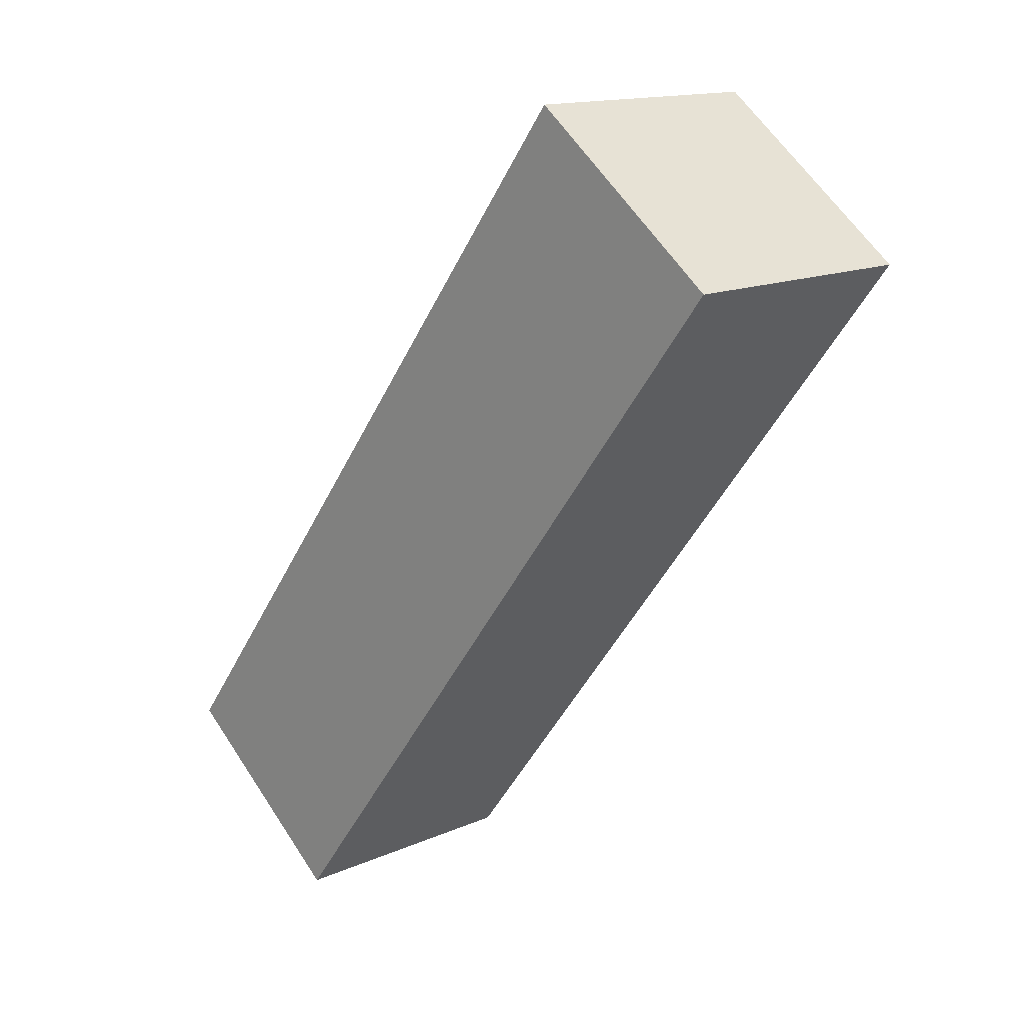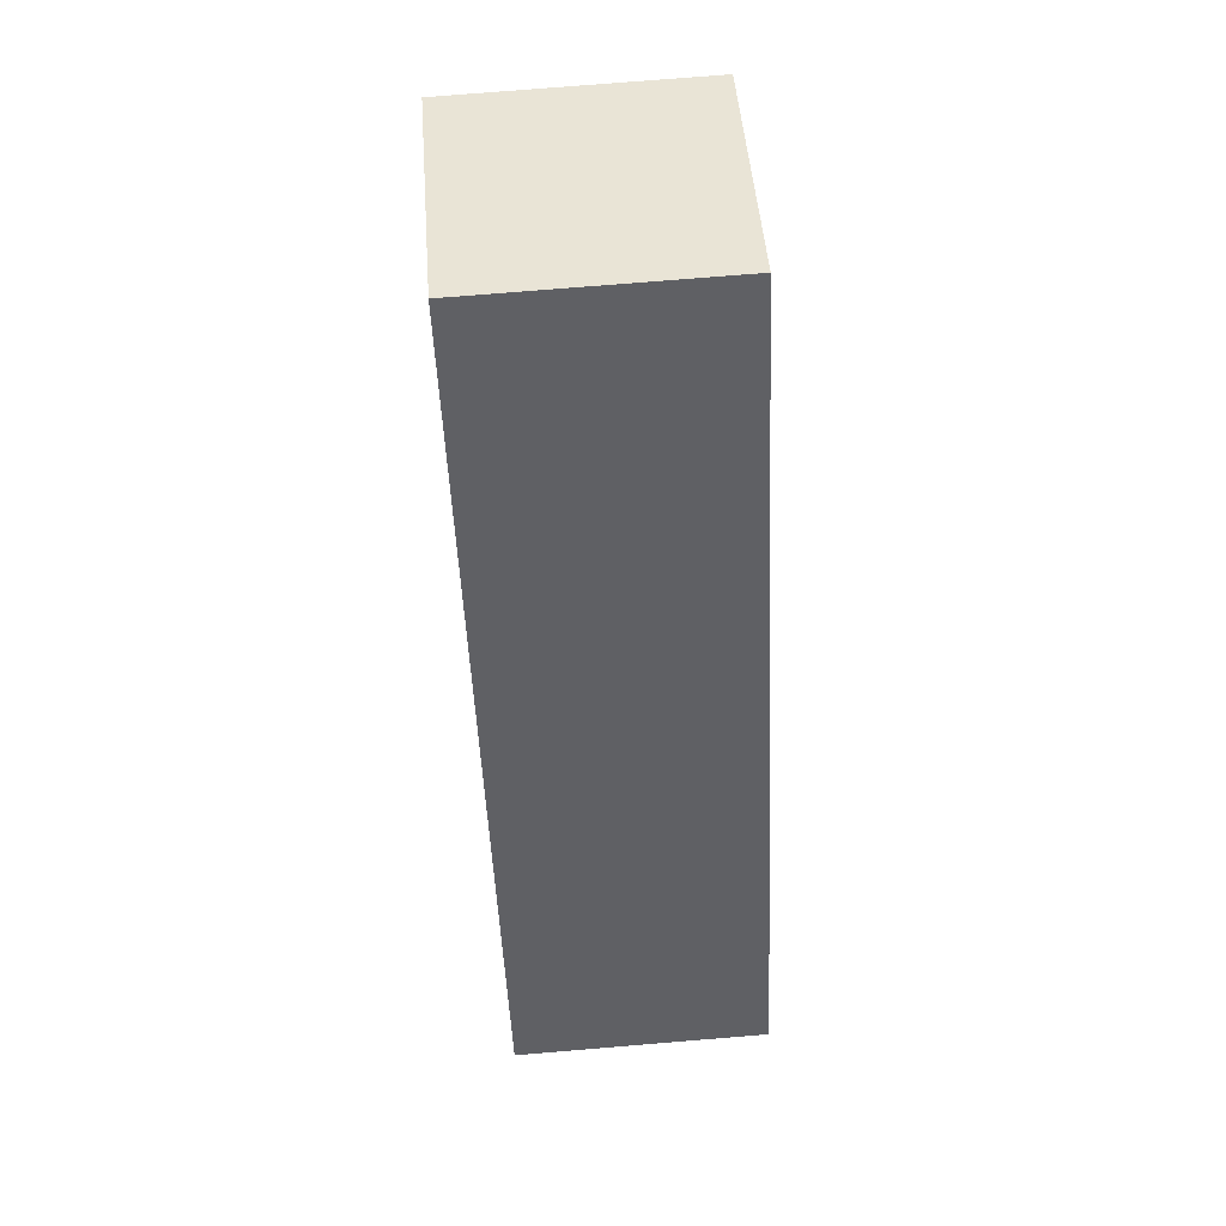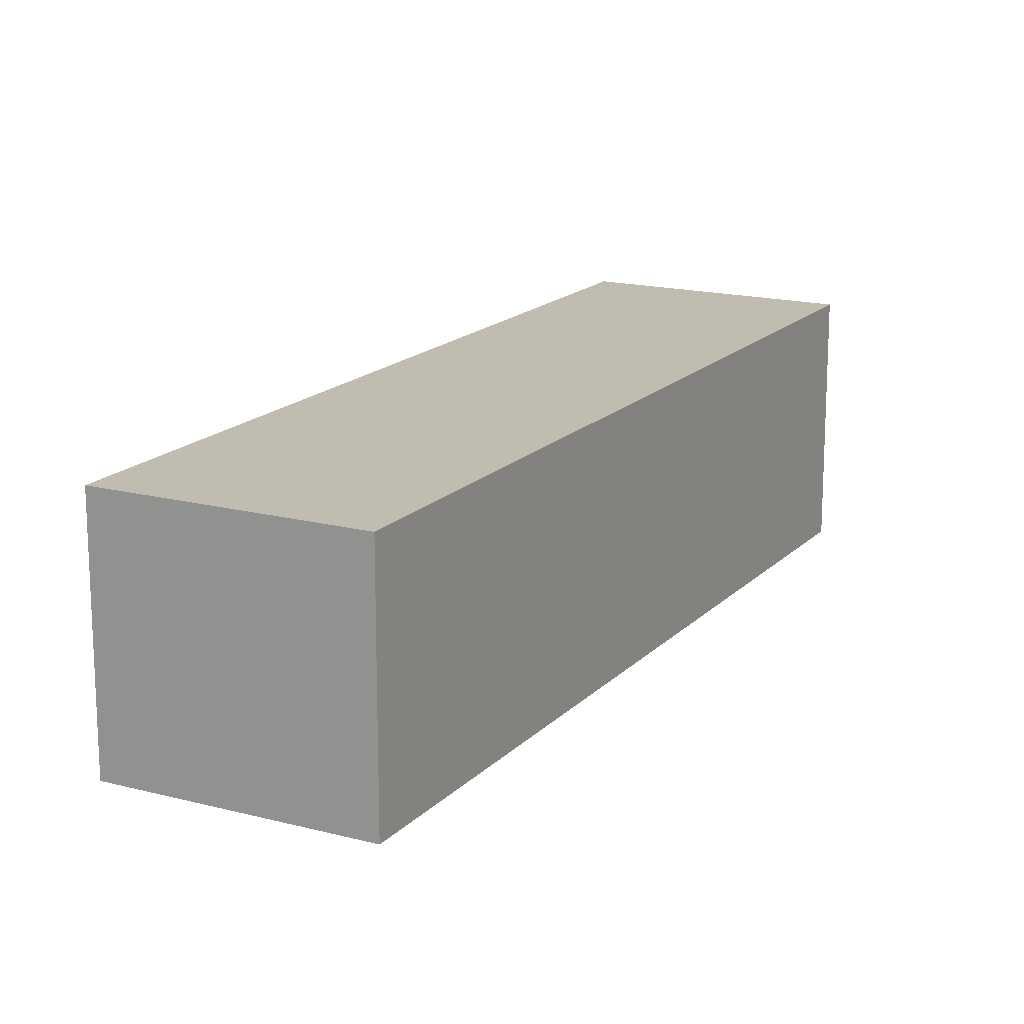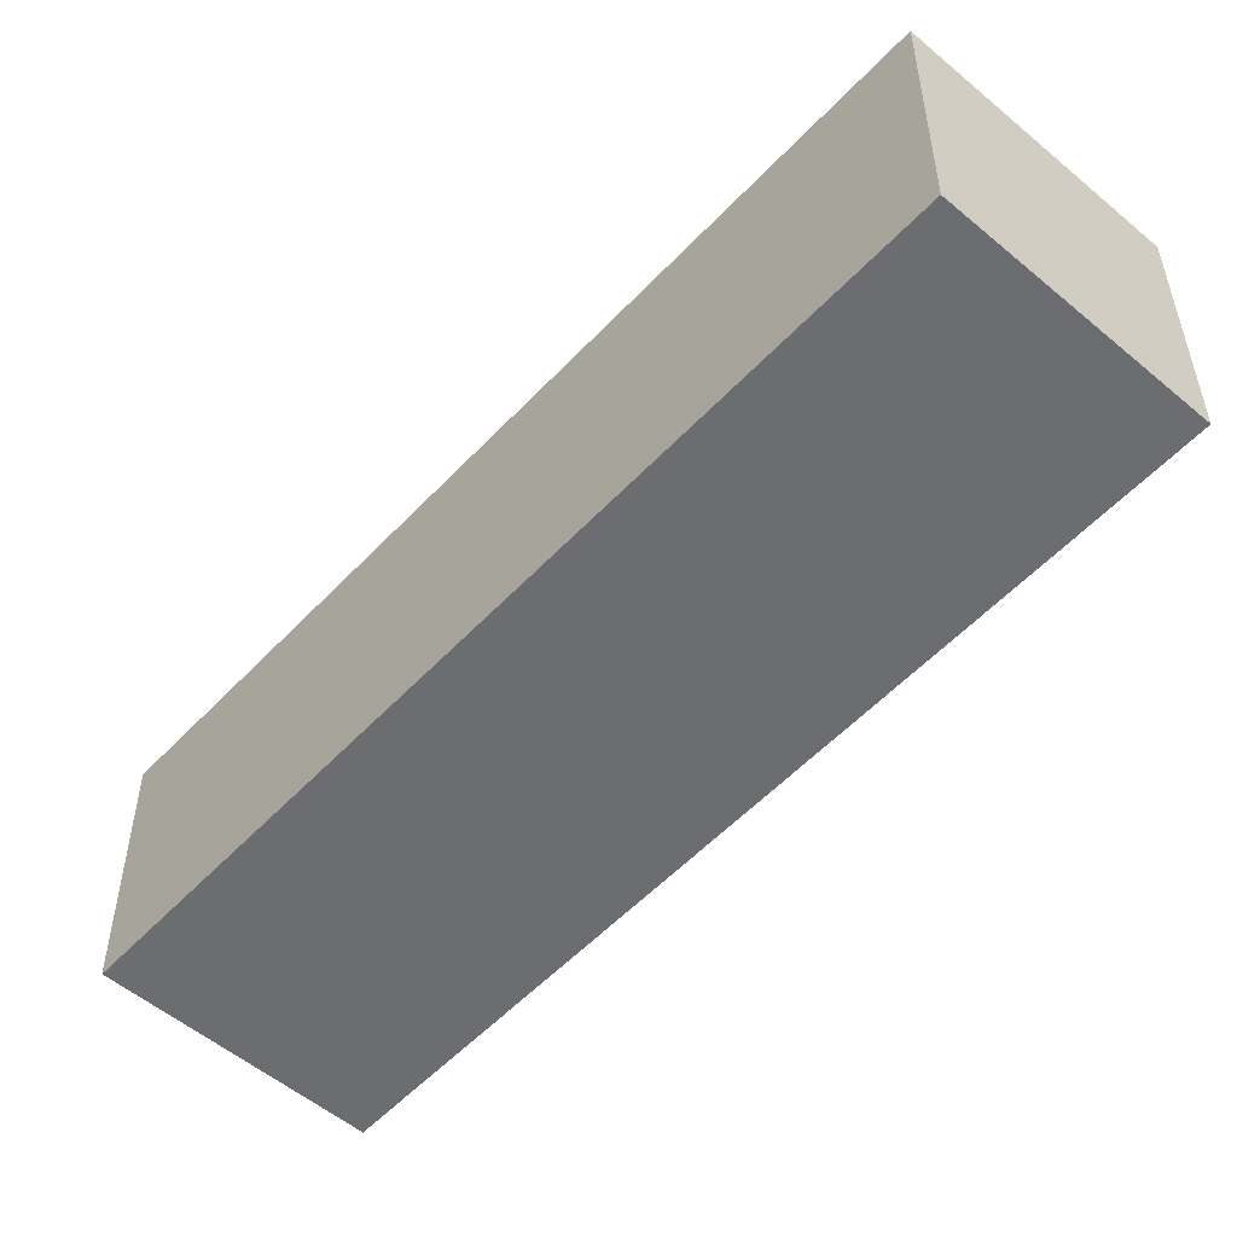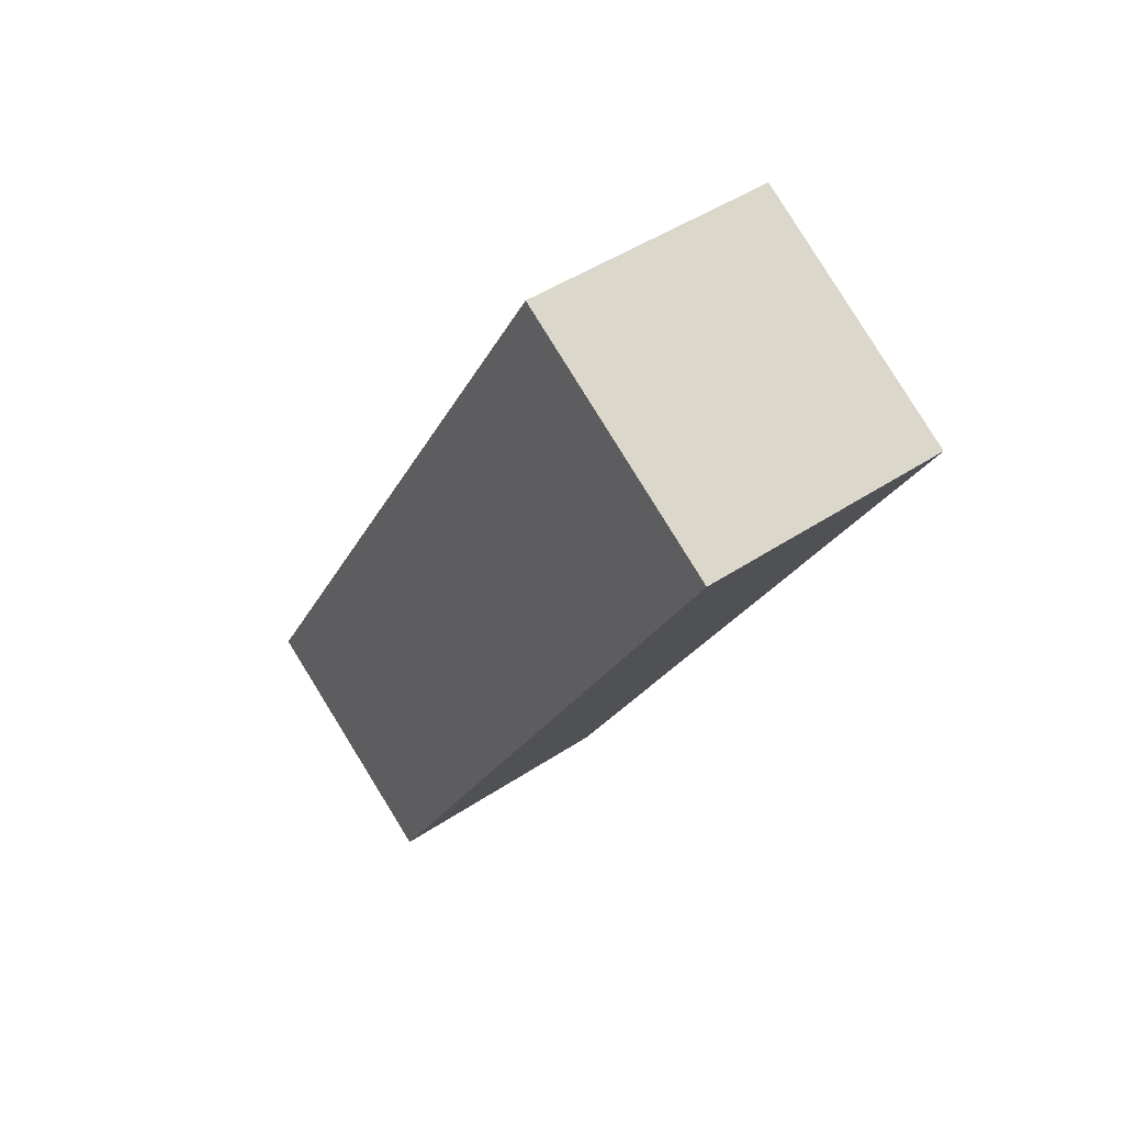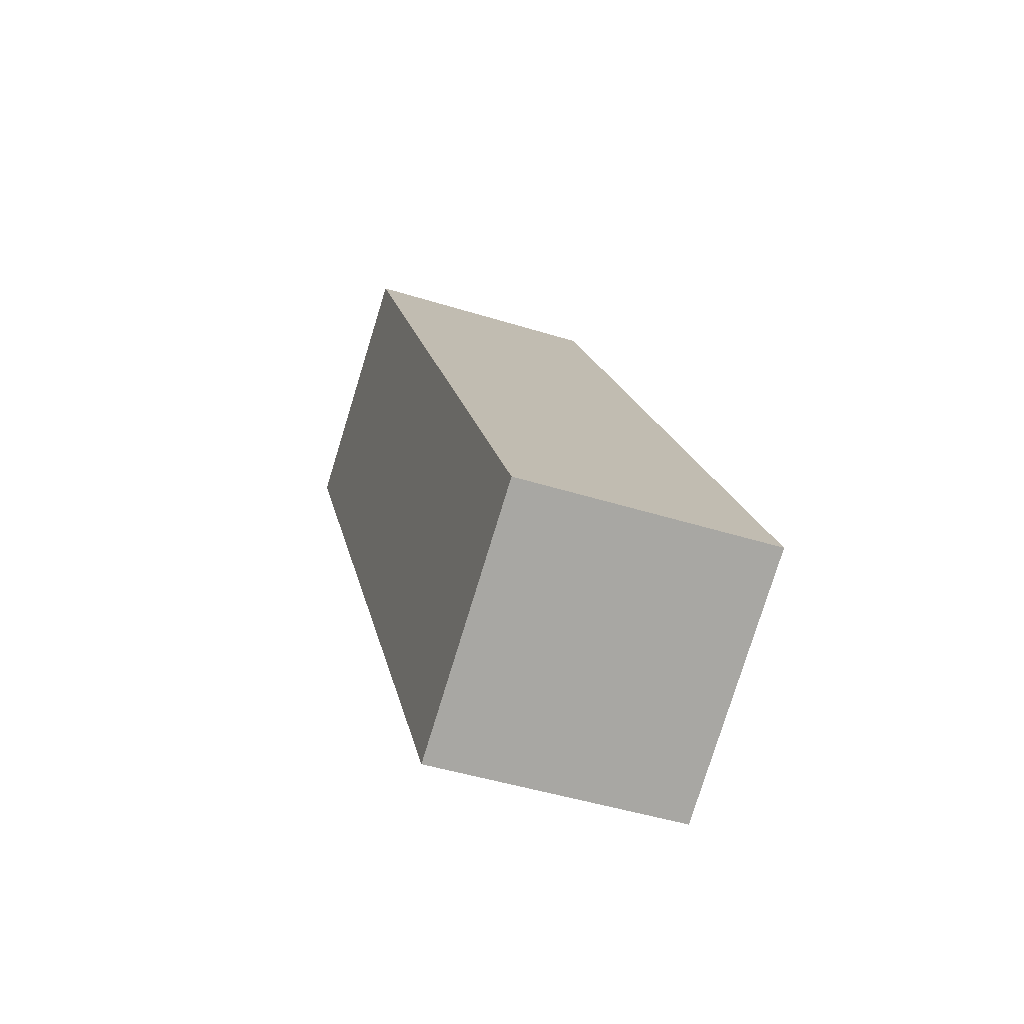
<metadata>
{"format":"obj","ext":"obj","renderer":"f3d","projection":"perspective","resolution":1024,"background":"white","views":[{"elev":61.3,"azim":-33.1,"up":"+Y"},{"elev":74.3,"azim":-94.7,"up":"+Y"},{"elev":16.6,"azim":-1.9,"up":"+Z"},{"elev":-54.0,"azim":-71.9,"up":"+Z"},{"elev":45.9,"azim":52.6,"up":"+Y"},{"elev":-45.7,"azim":-109.8,"up":"+Y"}]}
</metadata>
<code>
g d_1_r
v -0.07416 0.04455 -0.0589
v -0.07416 0.04455 0.02523
v 0.003006 -3.368e-09 0.02523
v 0.003006 -9.537e-09 -0.0589
v 0.08159 0.3143 -0.0589
v -0.07416 0.04455 -0.0589
v 0.003006 -9.537e-09 -0.0589
v 0.1588 0.2698 -0.0589
v 0.1588 0.2698 -0.0589
v 0.003006 -9.537e-09 -0.0589
v 0.003006 -3.368e-09 0.02523
v 0.1588 0.2698 0.02523
v 0.1588 0.2698 0.02523
v 0.003006 -3.368e-09 0.02523
v -0.07416 0.04455 0.02523
v 0.08159 0.3143 0.02523
v 0.08159 0.3143 0.02523
v -0.07416 0.04455 0.02523
v -0.07416 0.04455 -0.0589
v 0.08159 0.3143 -0.0589
v 0.08159 0.3143 -0.0589
v 0.1588 0.2698 -0.0589
v 0.1588 0.2698 0.02523
v 0.08159 0.3143 0.02523
g d_1_r_0
f 3 2 1
f 4 3 1
f 7 6 5
f 8 7 5
f 11 10 9
f 12 11 9
f 15 14 13
f 16 15 13
f 19 18 17
f 20 19 17
f 23 22 21
f 24 23 21

</code>
